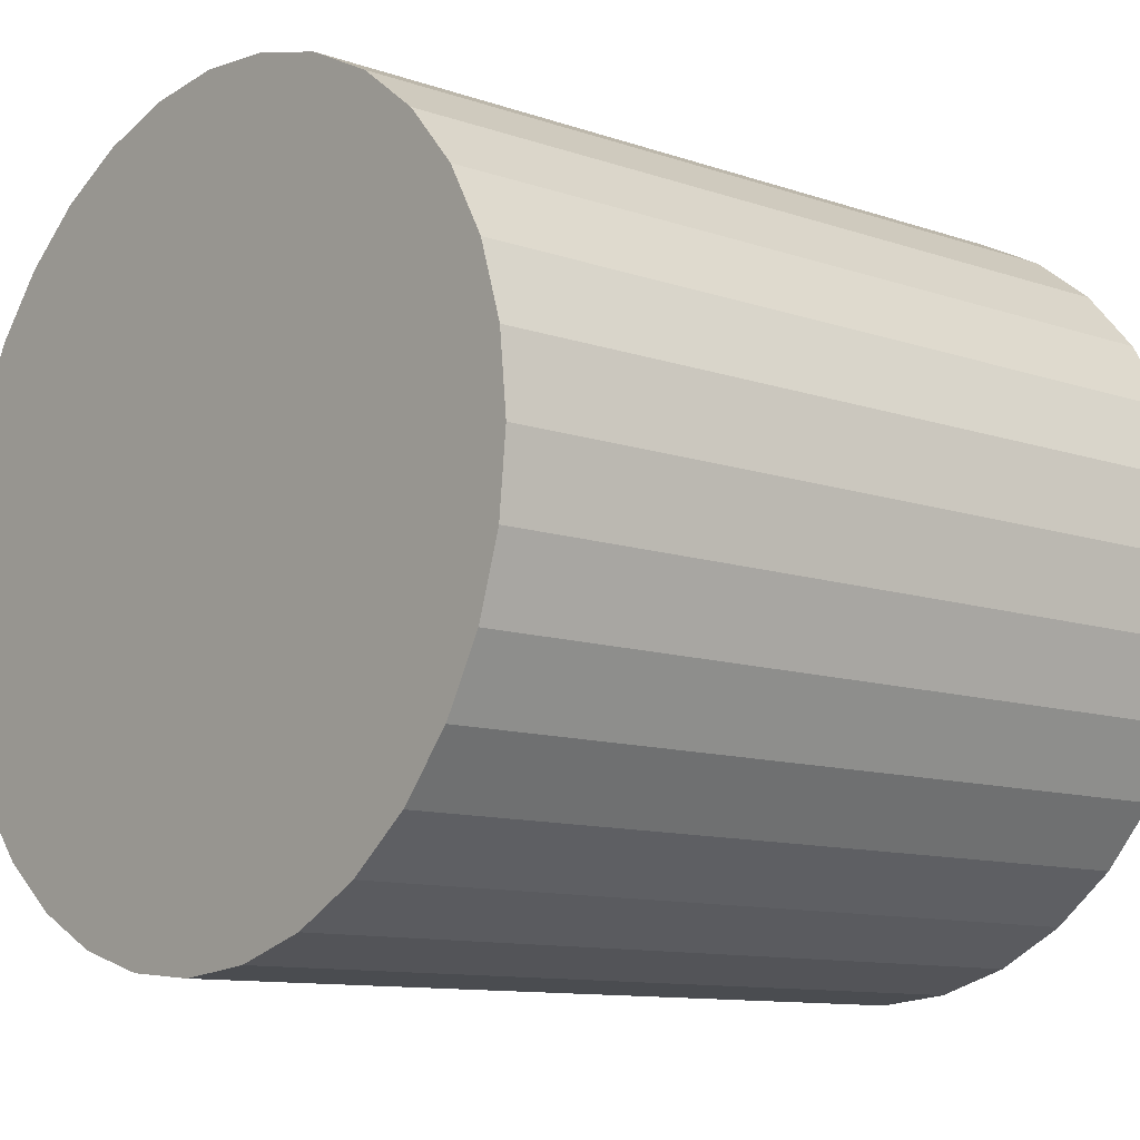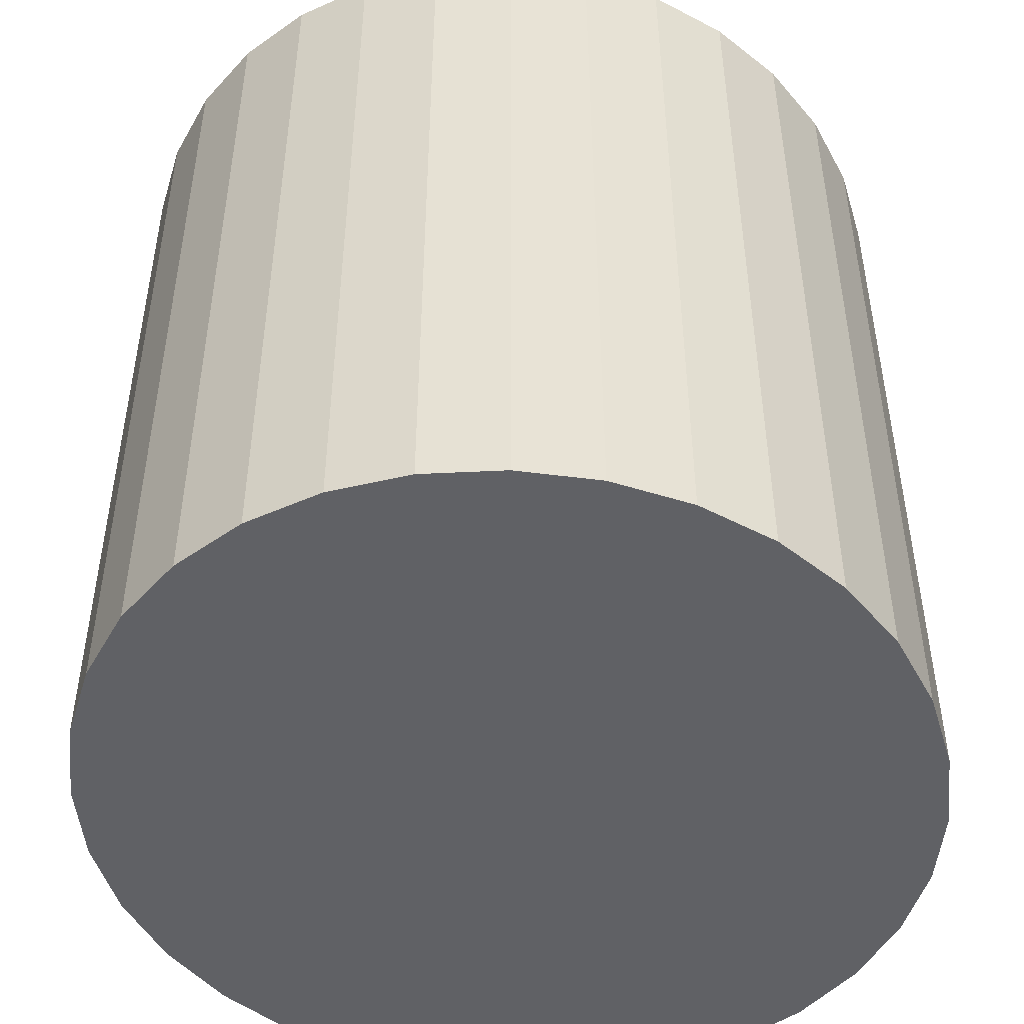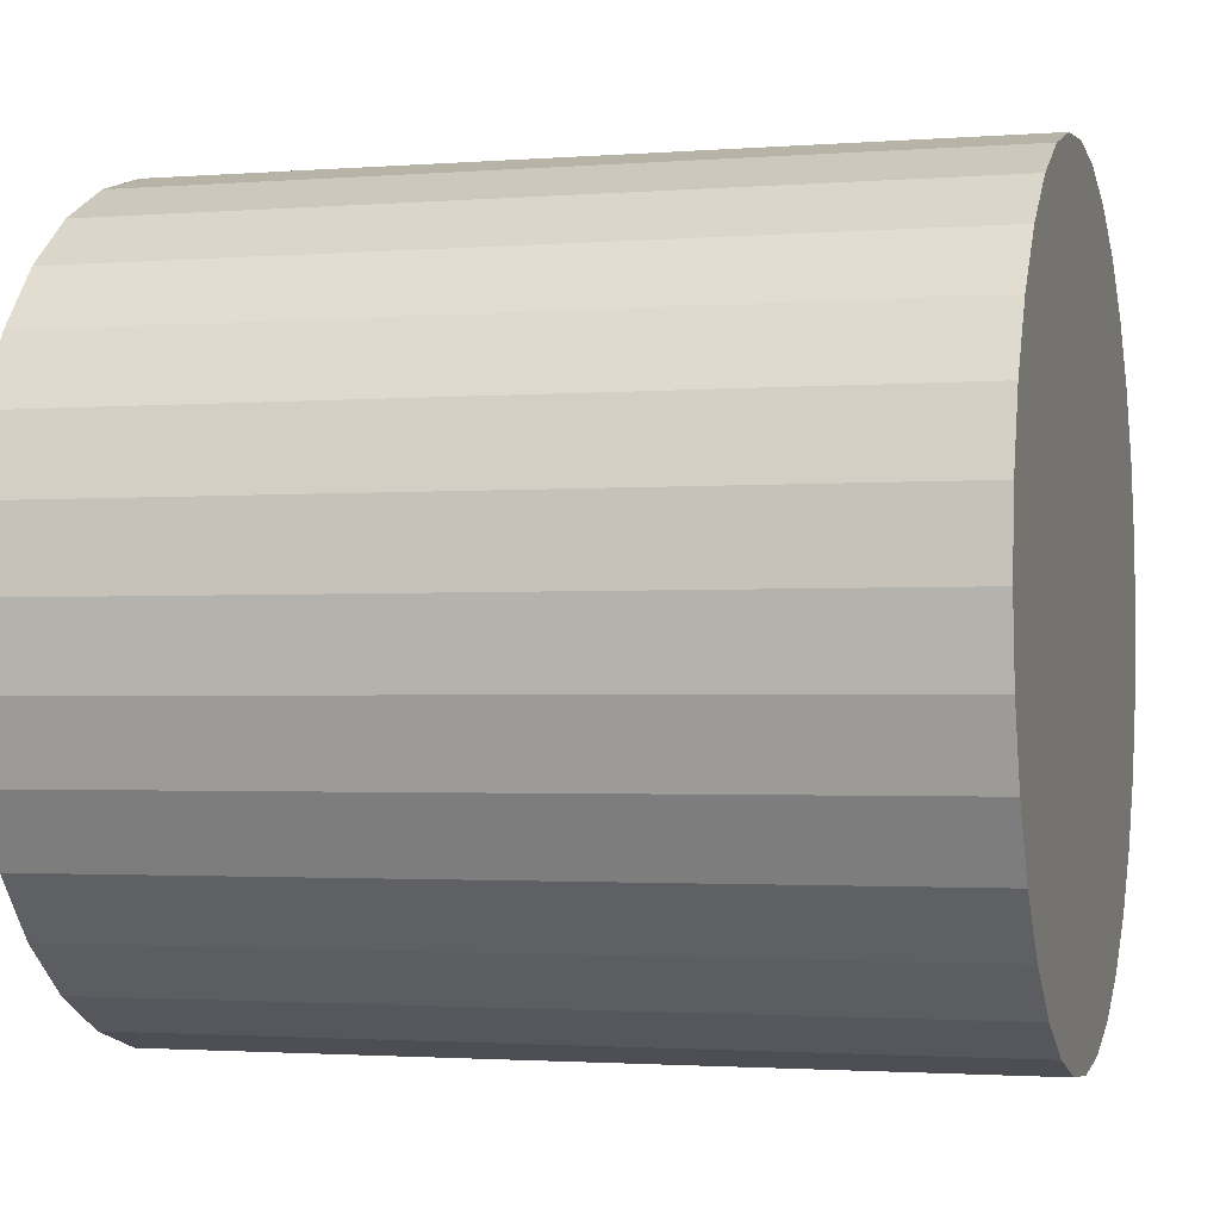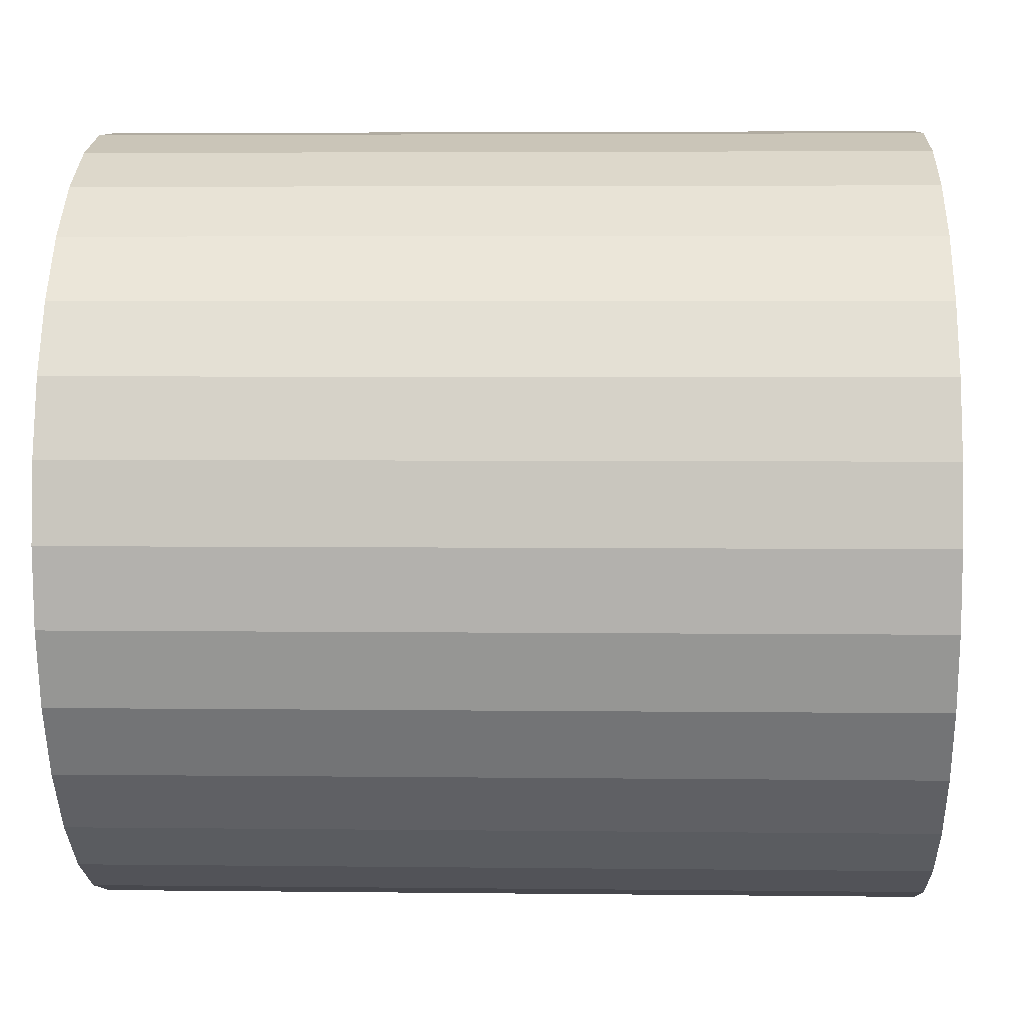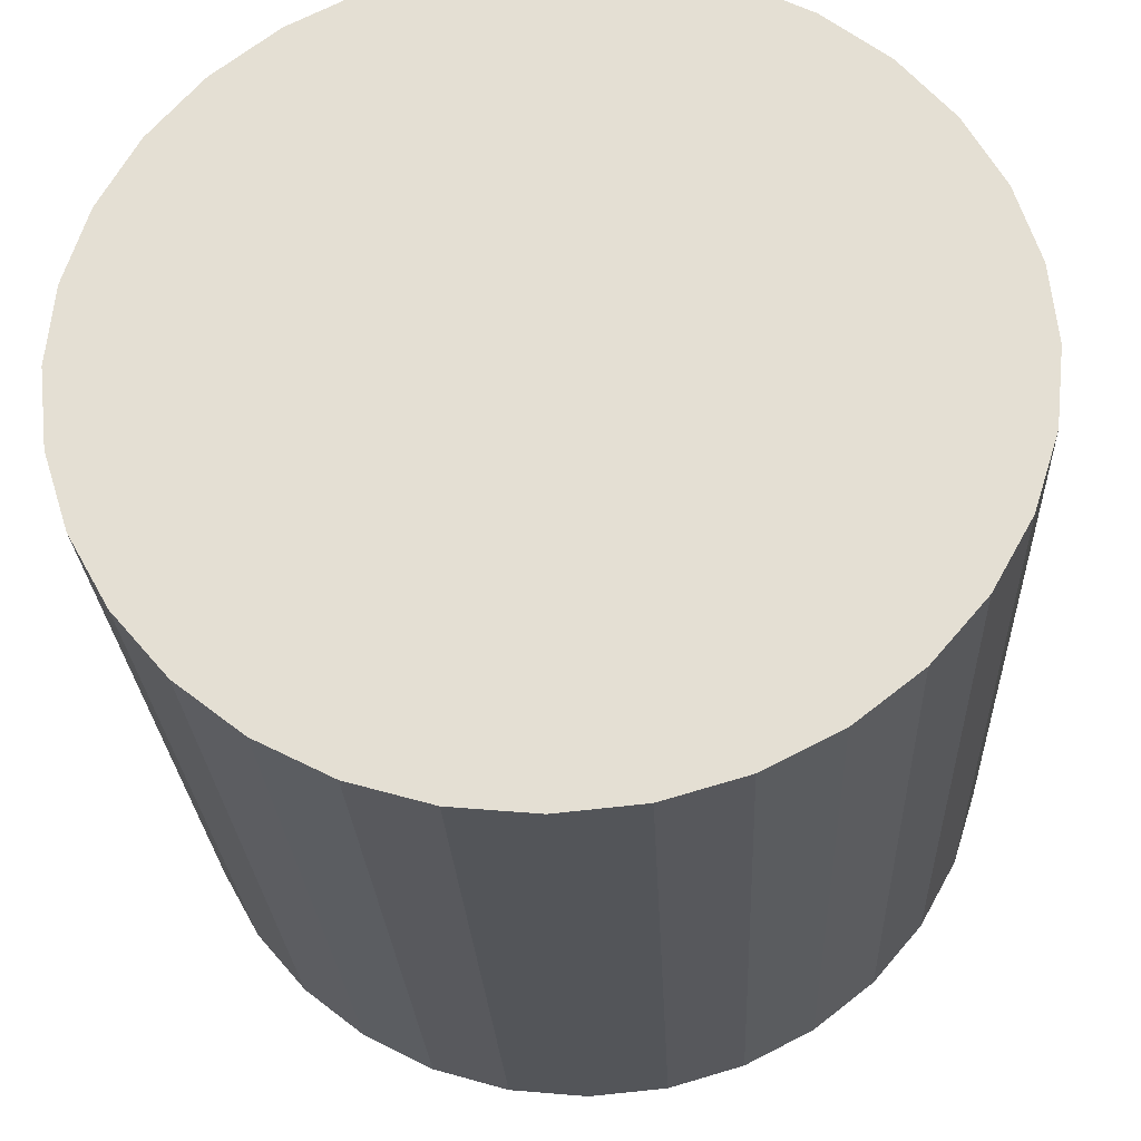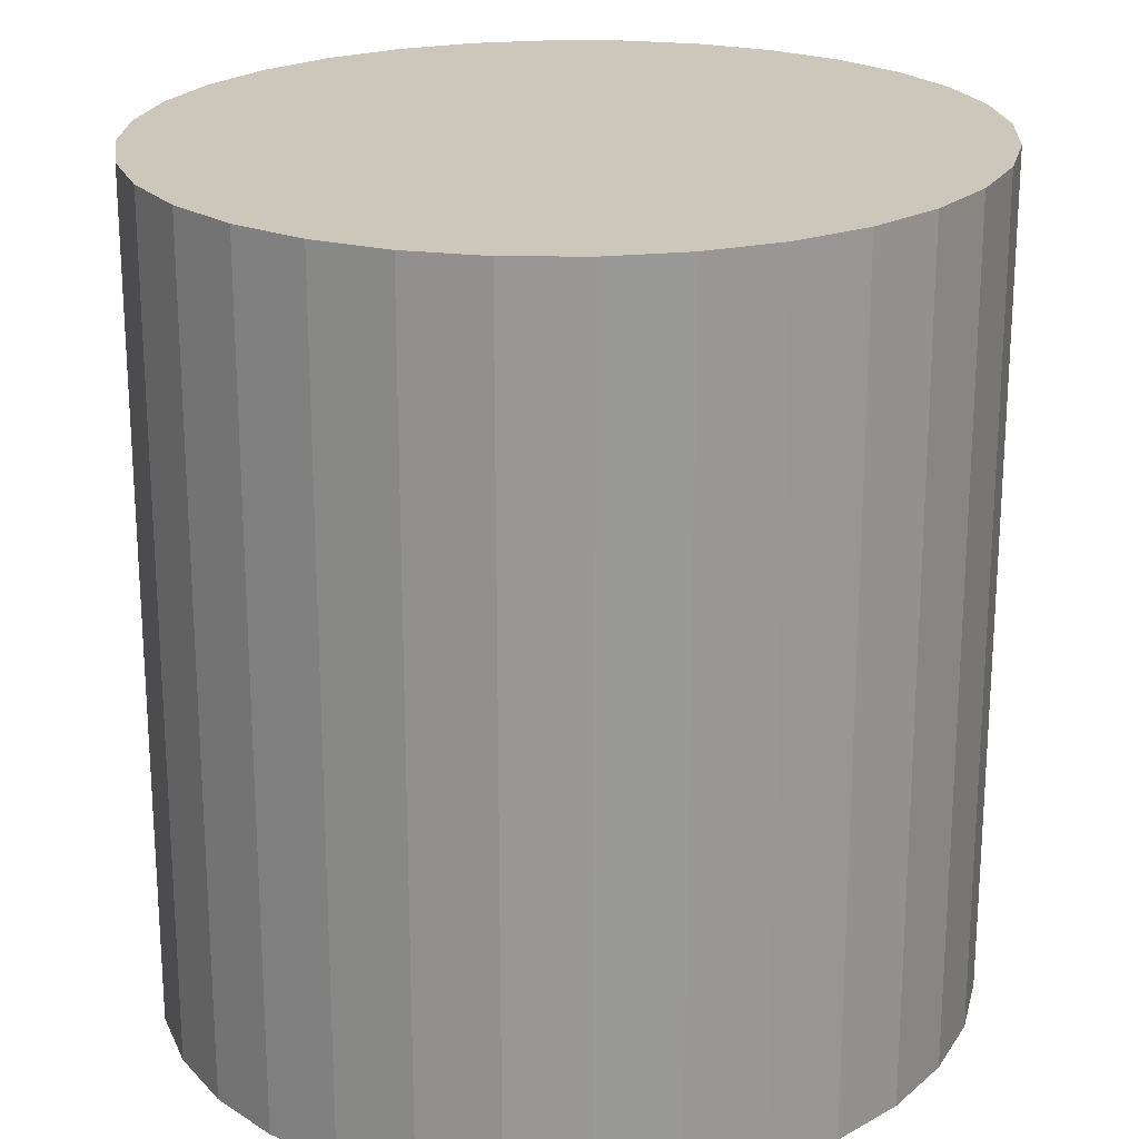
<metadata>
{"format":"obj","ext":"obj","renderer":"f3d","projection":"perspective","resolution":1024,"background":"white","views":[{"elev":-10.9,"azim":49.6,"up":"+Z"},{"elev":-49.1,"azim":-46.2,"up":"+Y"},{"elev":-1.9,"azim":105.6,"up":"+Z"},{"elev":4.4,"azim":92.2,"up":"+Z"},{"elev":-24.9,"azim":2.5,"up":"+Z"},{"elev":21.5,"azim":-71.3,"up":"+Y"}]}
</metadata>
<code>
o Cylinder_Cylinder.004
v -3.167 0.05479 -0.804
v -3.167 0.1526 -0.804
v -3.157 0.05479 -0.8031
v -3.157 0.1526 -0.8031
v -3.148 0.05479 -0.8004
v -3.148 0.1526 -0.8004
v -3.14 0.05479 -0.7961
v -3.14 0.1526 -0.7961
v -3.132 0.05479 -0.7903
v -3.132 0.1526 -0.7903
v -3.126 0.05479 -0.7833
v -3.126 0.1526 -0.7833
v -3.122 0.05479 -0.7752
v -3.122 0.1526 -0.7752
v -3.119 0.05479 -0.7665
v -3.119 0.1526 -0.7665
v -3.118 0.05479 -0.7574
v -3.118 0.1526 -0.7574
v -3.119 0.05479 -0.7484
v -3.119 0.1526 -0.7484
v -3.122 0.05479 -0.7396
v -3.122 0.1526 -0.7396
v -3.126 0.05479 -0.7316
v -3.126 0.1526 -0.7316
v -3.132 0.05479 -0.7245
v -3.132 0.1526 -0.7245
v -3.14 0.05479 -0.7187
v -3.14 0.1526 -0.7187
v -3.148 0.05479 -0.7144
v -3.148 0.1526 -0.7144
v -3.157 0.05479 -0.7118
v -3.157 0.1526 -0.7118
v -3.167 0.05479 -0.7109
v -3.167 0.1526 -0.7109
v -3.176 0.05479 -0.7118
v -3.176 0.1526 -0.7118
v -3.186 0.05479 -0.7144
v -3.186 0.1526 -0.7144
v -3.194 0.05479 -0.7187
v -3.194 0.1526 -0.7187
v -3.201 0.05479 -0.7245
v -3.201 0.1526 -0.7245
v -3.207 0.05479 -0.7316
v -3.207 0.1526 -0.7316
v -3.212 0.05479 -0.7396
v -3.212 0.1526 -0.7396
v -3.215 0.05479 -0.7484
v -3.215 0.1526 -0.7484
v -3.216 0.05479 -0.7574
v -3.216 0.1526 -0.7574
v -3.215 0.05479 -0.7665
v -3.215 0.1526 -0.7665
v -3.212 0.05479 -0.7752
v -3.212 0.1526 -0.7752
v -3.207 0.05479 -0.7833
v -3.207 0.1526 -0.7833
v -3.201 0.05479 -0.7903
v -3.201 0.1526 -0.7903
v -3.194 0.05479 -0.7961
v -3.194 0.1526 -0.7961
v -3.186 0.05479 -0.8004
v -3.186 0.1526 -0.8004
v -3.176 0.05479 -0.8031
v -3.176 0.1526 -0.8031
f 1 2 4 3
f 3 4 6 5
f 5 6 8 7
f 7 8 10 9
f 9 10 12 11
f 11 12 14 13
f 13 14 16 15
f 15 16 18 17
f 17 18 20 19
f 19 20 22 21
f 21 22 24 23
f 23 24 26 25
f 25 26 28 27
f 27 28 30 29
f 29 30 32 31
f 31 32 34 33
f 33 34 36 35
f 35 36 38 37
f 37 38 40 39
f 39 40 42 41
f 41 42 44 43
f 43 44 46 45
f 45 46 48 47
f 47 48 50 49
f 49 50 52 51
f 51 52 54 53
f 53 54 56 55
f 55 56 58 57
f 57 58 60 59
f 59 60 62 61
f 4 2 64 62 60 58 56 54 52 50 48 46 44 42 40 38 36 34 32 30 28 26 24 22 20 18 16 14 12 10 8 6
f 61 62 64 63
f 63 64 2 1
f 1 3 5 7 9 11 13 15 17 19 21 23 25 27 29 31 33 35 37 39 41 43 45 47 49 51 53 55 57 59 61 63

</code>
